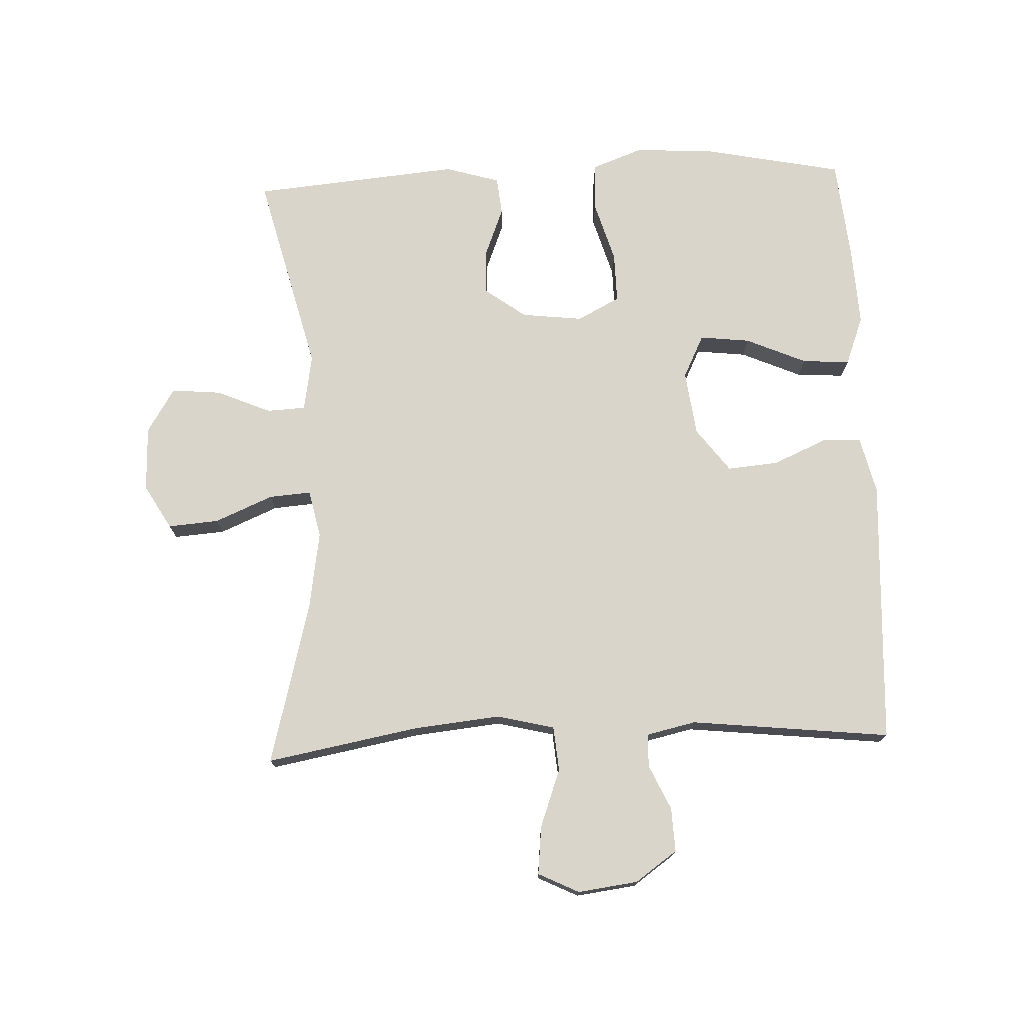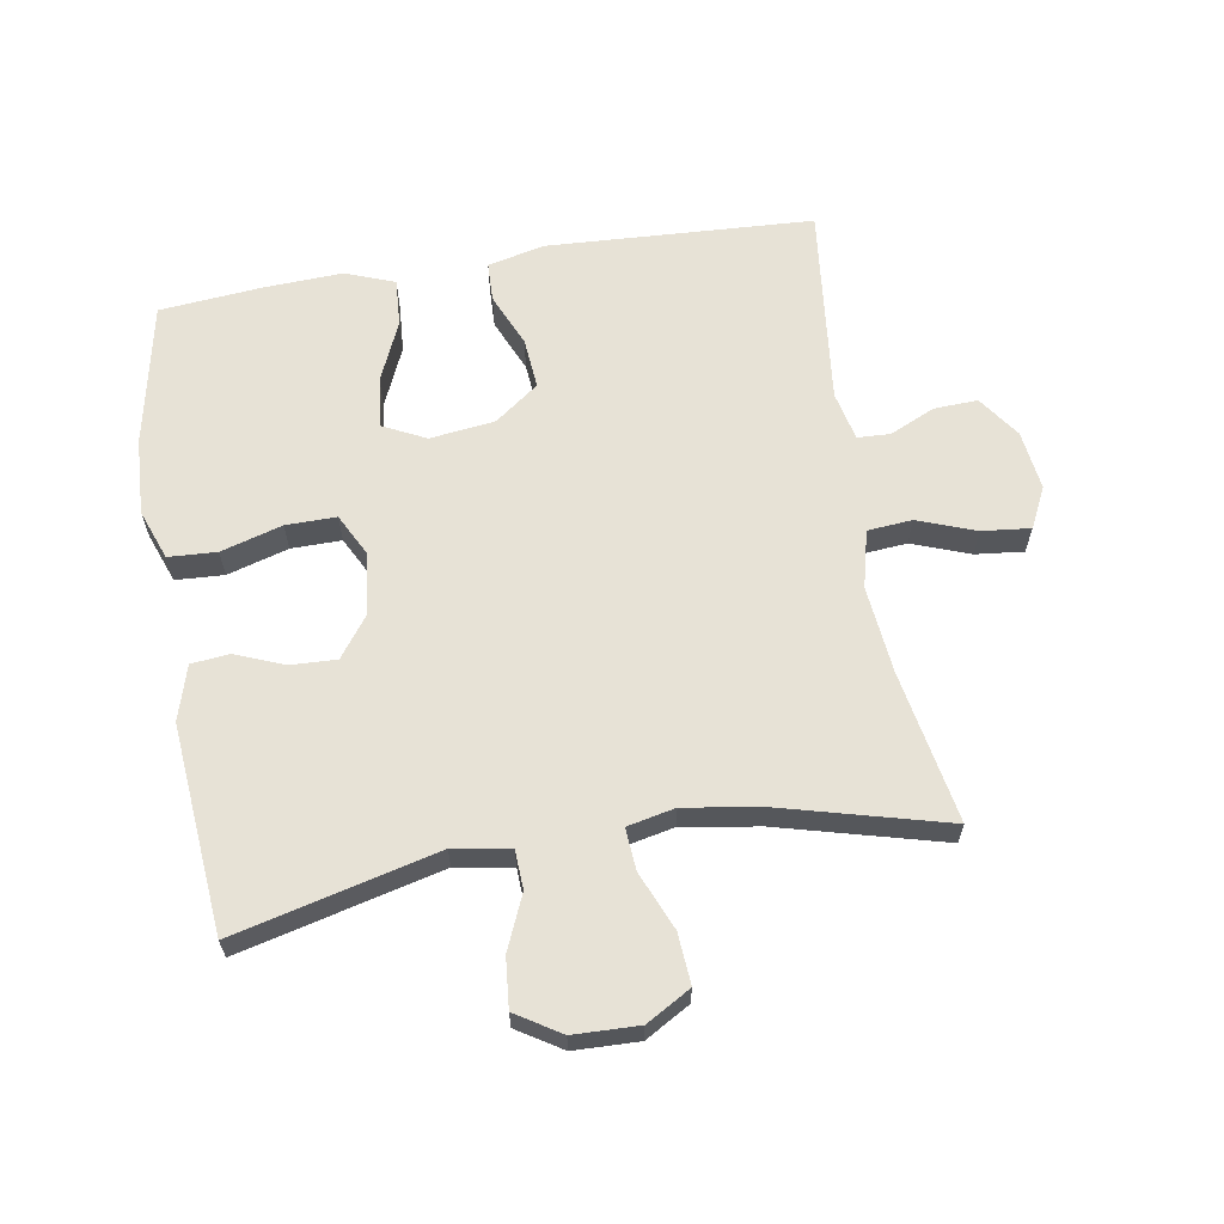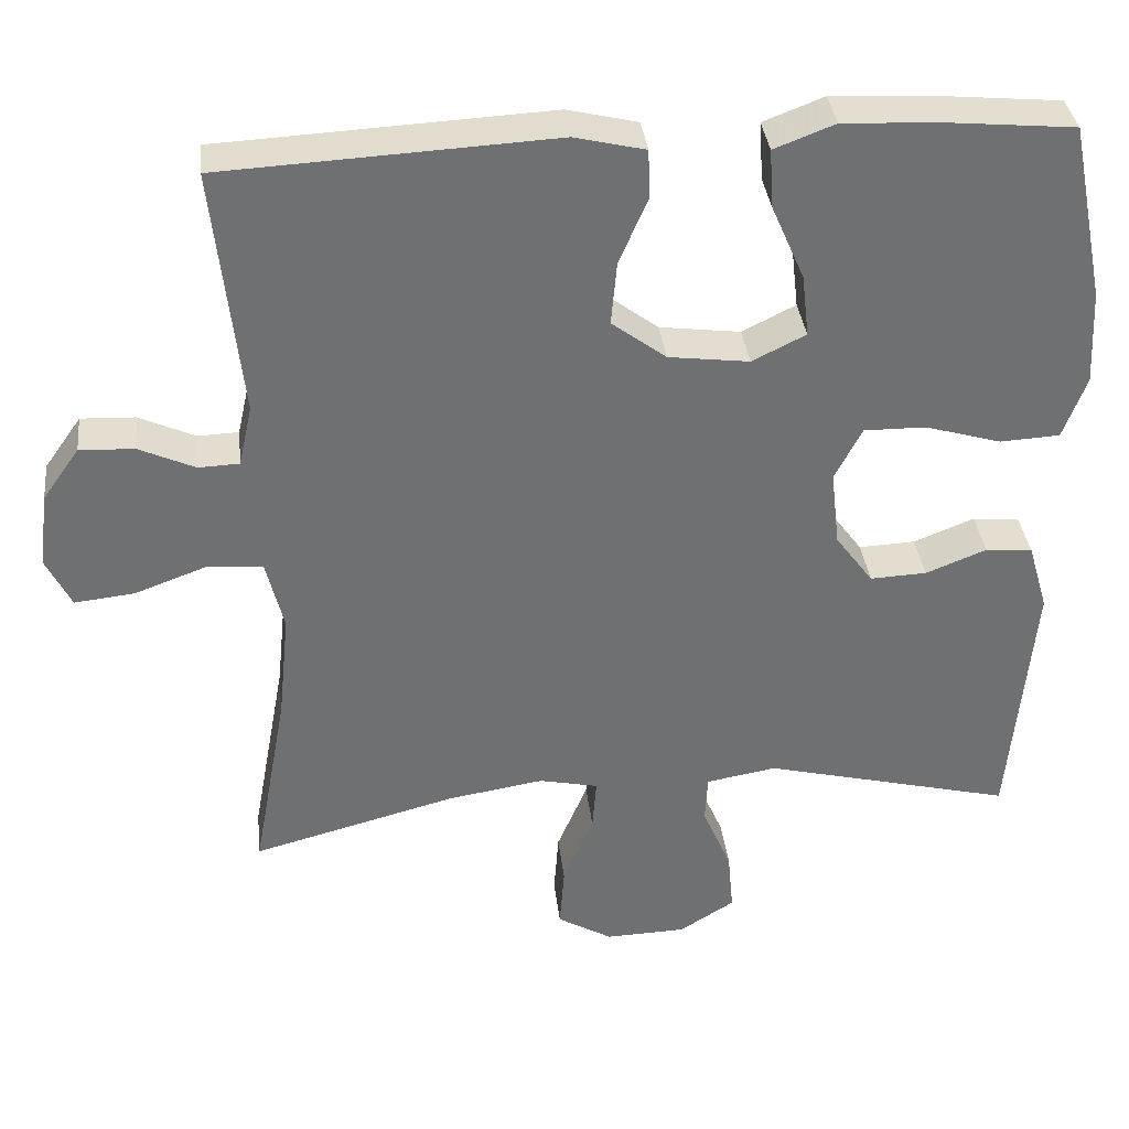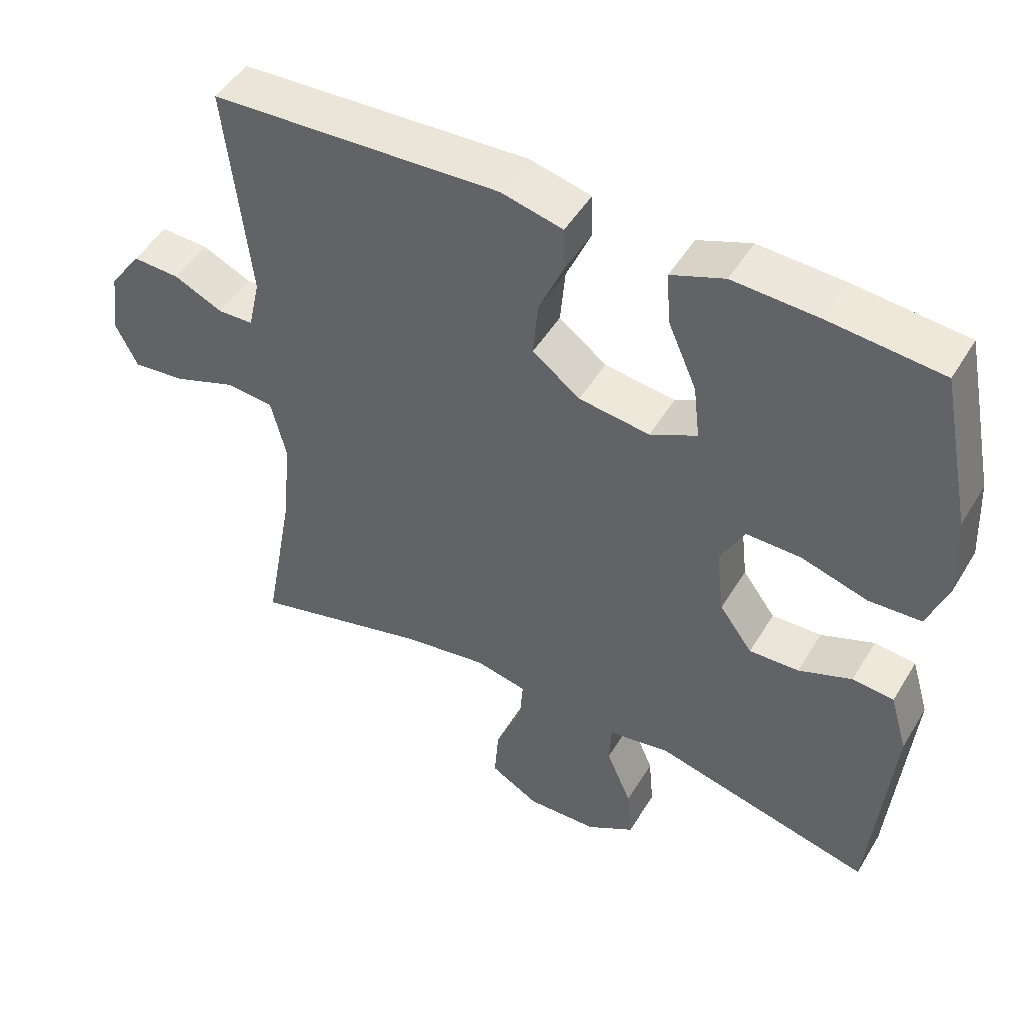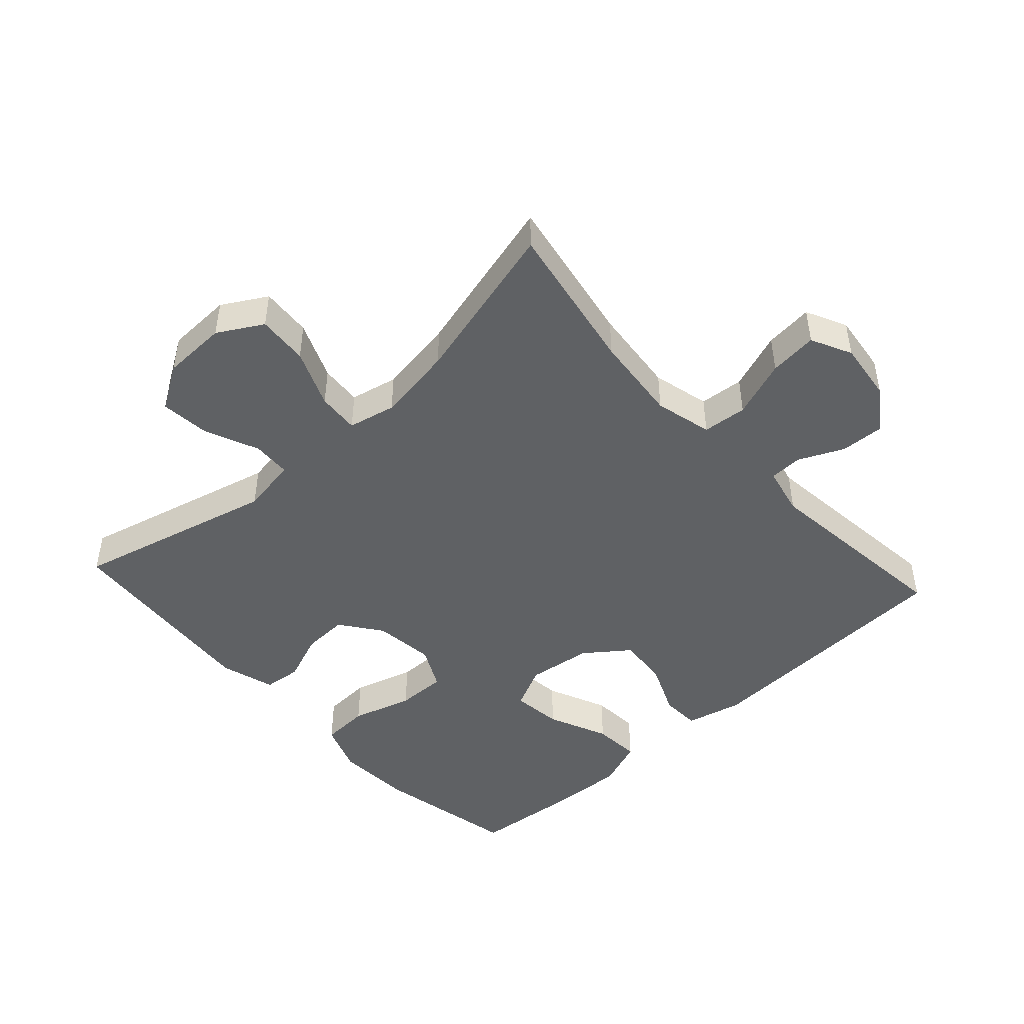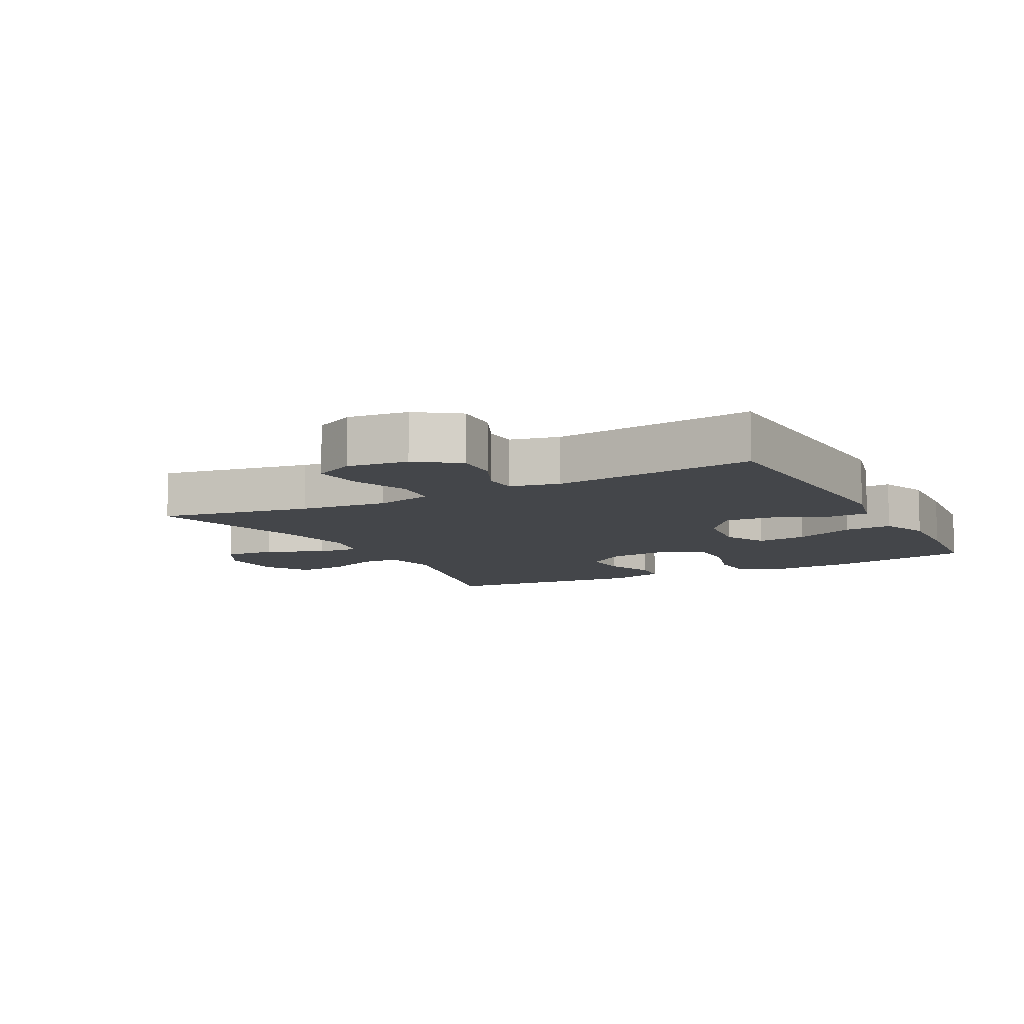
<metadata>
{"format":"obj","ext":"obj","renderer":"f3d","projection":"perspective","resolution":1024,"background":"white","views":[{"elev":74.6,"azim":-92.4,"up":"+Y"},{"elev":63.1,"azim":170.6,"up":"+Y"},{"elev":35.5,"azim":-6.5,"up":"+Z"},{"elev":48.4,"azim":29.9,"up":"+Z"},{"elev":-46.5,"azim":-137.6,"up":"+Y"},{"elev":-9.4,"azim":-62.0,"up":"+Y"}]}
</metadata>
<code>
v 0.5 0.07 0.5
v 0.545 0.07 0.277
v 0.551 0.07 0.158
v 0.522 0.07 0.08
v 0.447 0.07 0.076
v 0.352 0.07 0.104
v 0.274 0.07 0.105
v 0.24 0.07 0.039
v 0.251 0.07 -0.056
v 0.298 0.07 -0.12
v 0.369 0.07 -0.117
v 0.445 0.07 -0.087
v 0.504 0.07 -0.093
v 0.529 0.07 -0.178
v 0.5 0.07 -0.5
v 0.187 0.07 -0.422
v 0.099 0.07 -0.437
v 0.096 0.07 -0.497
v 0.132 0.07 -0.581
v 0.139 0.07 -0.658
v 0.07 0.07 -0.701
v -0.031 0.07 -0.704
v -0.1 0.07 -0.664
v -0.094 0.07 -0.585
v -0.056 0.07 -0.495
v -0.051 0.07 -0.43
v -0.125 0.07 -0.414
v -0.245 0.07 -0.433
v -0.5 0.07 -0.5
v -0.457 0.07 -0.265
v -0.443 0.07 -0.129
v -0.465 0.07 -0.04
v -0.534 0.07 -0.034
v -0.624 0.07 -0.067
v -0.699 0.07 -0.075
v -0.73 0.07 -0.012
v -0.718 0.07 0.081
v -0.672 0.07 0.146
v -0.604 0.07 0.143
v -0.534 0.07 0.111
v -0.483 0.07 0.113
v -0.466 0.07 0.189
v -0.5 0.07 0.5
v -0.086 0.07 0.521
v 0.002 0.07 0.5
v 0.004 0.07 0.439
v -0.032 0.07 0.356
v -0.039 0.07 0.277
v 0.029 0.07 0.226
v 0.13 0.07 0.213
v 0.197 0.07 0.246
v 0.188 0.07 0.324
v 0.147 0.07 0.418
v 0.142 0.07 0.492
v 0.218 0.07 0.521
v 0.341 0.07 0.515
v 0.5 0 0.5
v 0.545 0 0.277
v 0.551 0 0.158
v 0.522 0 0.08
v 0.447 0 0.076
v 0.352 0 0.104
v 0.274 0 0.105
v 0.24 0 0.039
v 0.251 0 -0.056
v 0.298 0 -0.12
v 0.369 0 -0.117
v 0.445 0 -0.087
v 0.504 0 -0.093
v 0.529 0 -0.178
v 0.5 0 -0.5
v 0.187 0 -0.422
v 0.099 0 -0.437
v 0.096 0 -0.497
v 0.132 0 -0.581
v 0.139 0 -0.658
v 0.07 0 -0.701
v -0.031 0 -0.704
v -0.1 0 -0.664
v -0.094 0 -0.585
v -0.056 0 -0.495
v -0.051 0 -0.43
v -0.125 0 -0.414
v -0.245 0 -0.433
v -0.5 0 -0.5
v -0.457 0 -0.265
v -0.443 0 -0.129
v -0.465 0 -0.04
v -0.534 0 -0.034
v -0.624 0 -0.067
v -0.699 0 -0.075
v -0.73 0 -0.012
v -0.718 0 0.081
v -0.672 0 0.146
v -0.604 0 0.143
v -0.534 0 0.111
v -0.483 0 0.113
v -0.466 0 0.189
v -0.5 0 0.5
v -0.086 0 0.521
v 0.002 0 0.5
v 0.004 0 0.439
v -0.032 0 0.356
v -0.039 0 0.277
v 0.029 0 0.226
v 0.13 0 0.213
v 0.197 0 0.246
v 0.188 0 0.324
v 0.147 0 0.418
v 0.142 0 0.492
v 0.218 0 0.521
v 0.341 0 0.515
f 4 5 6
f 3 4 6
f 2 3 6
f 1 2 6
f 56 1 6
f 55 56 6
f 54 55 6
f 53 54 6
f 52 53 6
f 51 52 6 7
f 50 51 7 8
f 49 50 8 9
f 48 49 9 10
f 45 46 47
f 44 45 47
f 43 44 47
f 42 43 47
f 41 42 47 48
f 38 39 40
f 37 38 40
f 36 37 40
f 35 36 40
f 34 35 40
f 33 34 40
f 32 33 40 41
f 41 48 10
f 32 41 10
f 31 32 10
f 28 29 30
f 30 31 10
f 28 30 10
f 27 28 10
f 23 24 25
f 22 23 25
f 21 22 25
f 20 21 25
f 19 20 25
f 18 19 25
f 17 18 25 26
f 27 10 11
f 26 27 11
f 17 26 11
f 16 17 11
f 14 15 16
f 13 14 16
f 12 13 16
f 11 12 16
f 62 61 60
f 62 60 59
f 62 59 58
f 62 58 57
f 62 57 112
f 62 112 111
f 62 111 110
f 62 110 109
f 62 109 108
f 63 62 108 107
f 64 63 107 106
f 65 64 106 105
f 66 65 105 104
f 103 102 101
f 103 101 100
f 103 100 99
f 103 99 98
f 104 103 98 97
f 96 95 94
f 96 94 93
f 96 93 92
f 96 92 91
f 96 91 90
f 96 90 89
f 97 96 89 88
f 66 104 97
f 66 97 88
f 66 88 87
f 86 85 84
f 66 87 86
f 66 86 84
f 66 84 83
f 81 80 79
f 81 79 78
f 81 78 77
f 81 77 76
f 81 76 75
f 81 75 74
f 82 81 74 73
f 67 66 83
f 67 83 82
f 67 82 73
f 67 73 72
f 72 71 70
f 72 70 69
f 72 69 68
f 72 68 67
f 1 57 58 2
f 2 58 59 3
f 3 59 60 4
f 4 60 61 5
f 5 61 62 6
f 6 62 63 7
f 7 63 64 8
f 8 64 65 9
f 9 65 66 10
f 10 66 67 11
f 11 67 68 12
f 12 68 69 13
f 13 69 70 14
f 14 70 71 15
f 15 71 72 16
f 16 72 73 17
f 17 73 74 18
f 18 74 75 19
f 19 75 76 20
f 20 76 77 21
f 21 77 78 22
f 22 78 79 23
f 23 79 80 24
f 24 80 81 25
f 25 81 82 26
f 26 82 83 27
f 27 83 84 28
f 28 84 85 29
f 29 85 86 30
f 30 86 87 31
f 31 87 88 32
f 32 88 89 33
f 33 89 90 34
f 34 90 91 35
f 35 91 92 36
f 36 92 93 37
f 37 93 94 38
f 38 94 95 39
f 39 95 96 40
f 40 96 97 41
f 41 97 98 42
f 42 98 99 43
f 43 99 100 44
f 44 100 101 45
f 45 101 102 46
f 46 102 103 47
f 47 103 104 48
f 48 104 105 49
f 49 105 106 50
f 50 106 107 51
f 51 107 108 52
f 52 108 109 53
f 53 109 110 54
f 54 110 111 55
f 55 111 112 56
f 56 112 57 1

</code>
